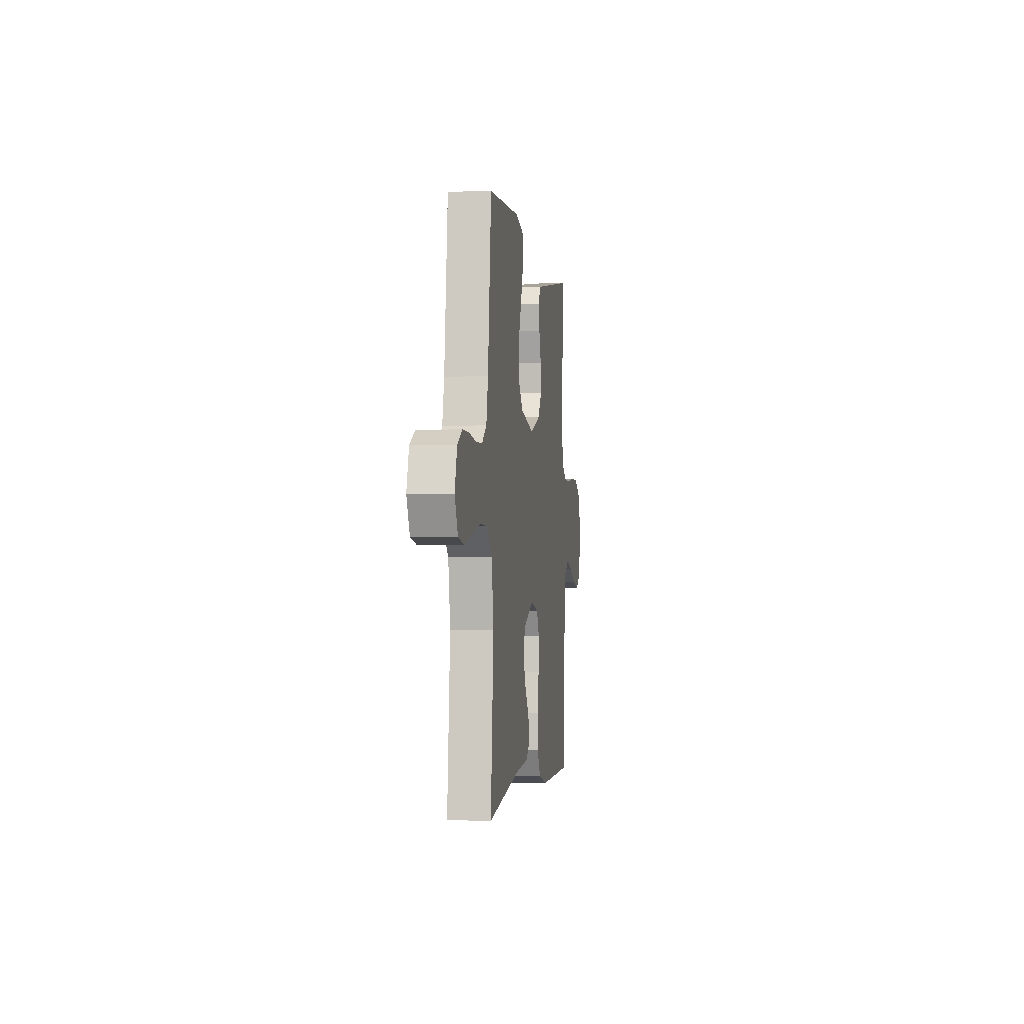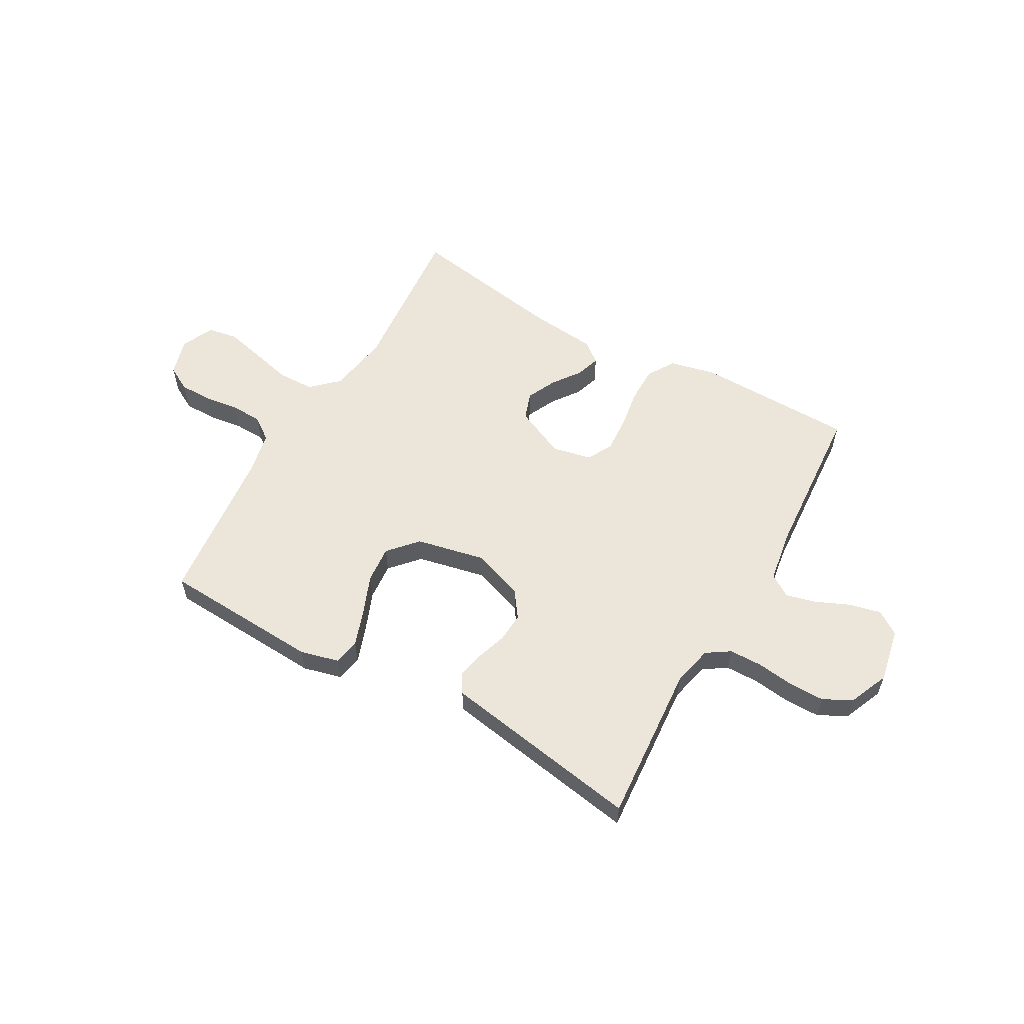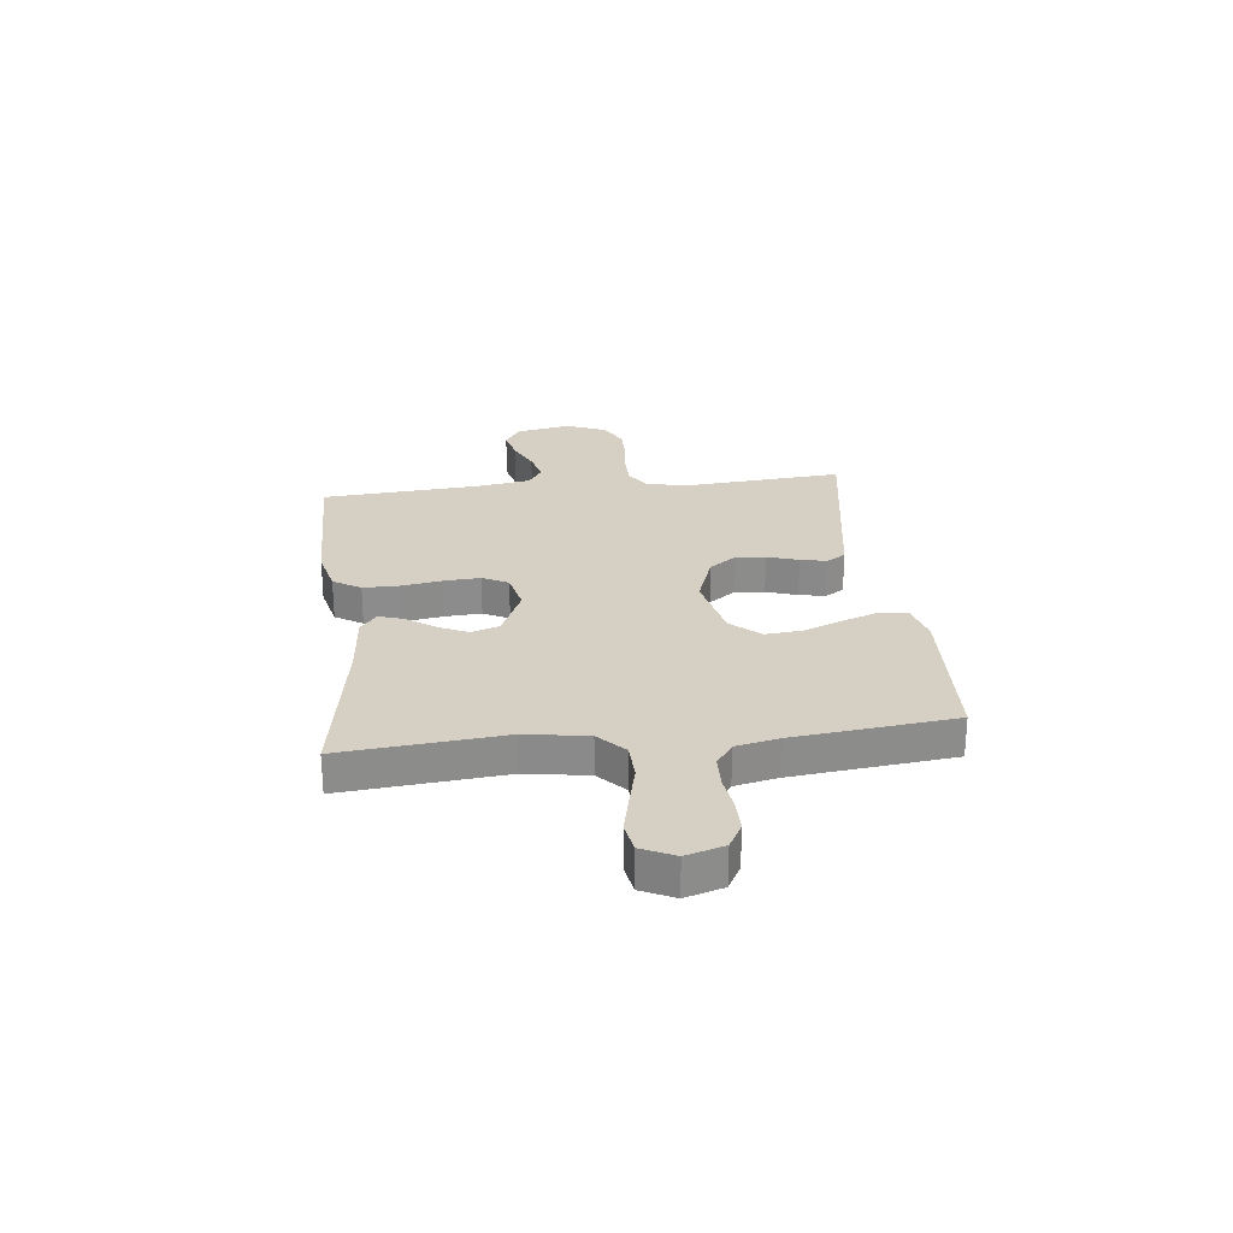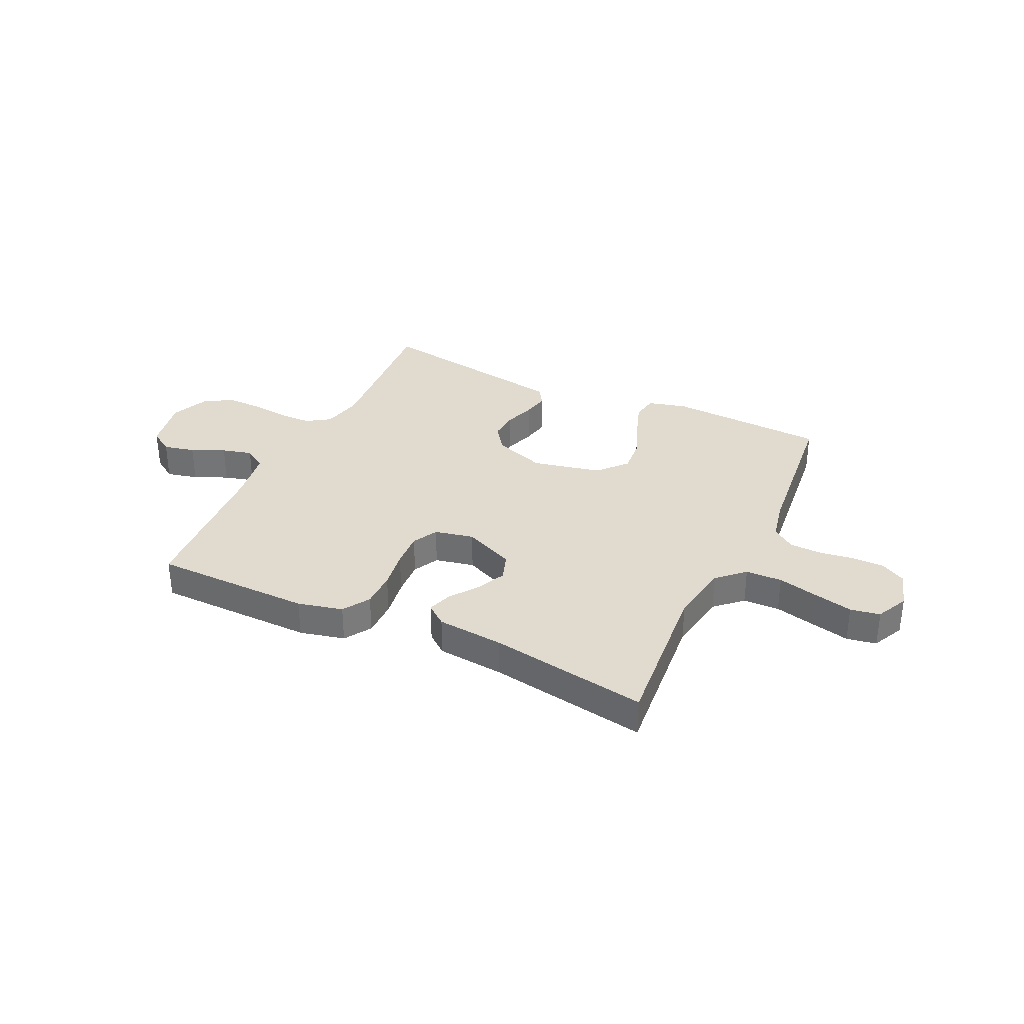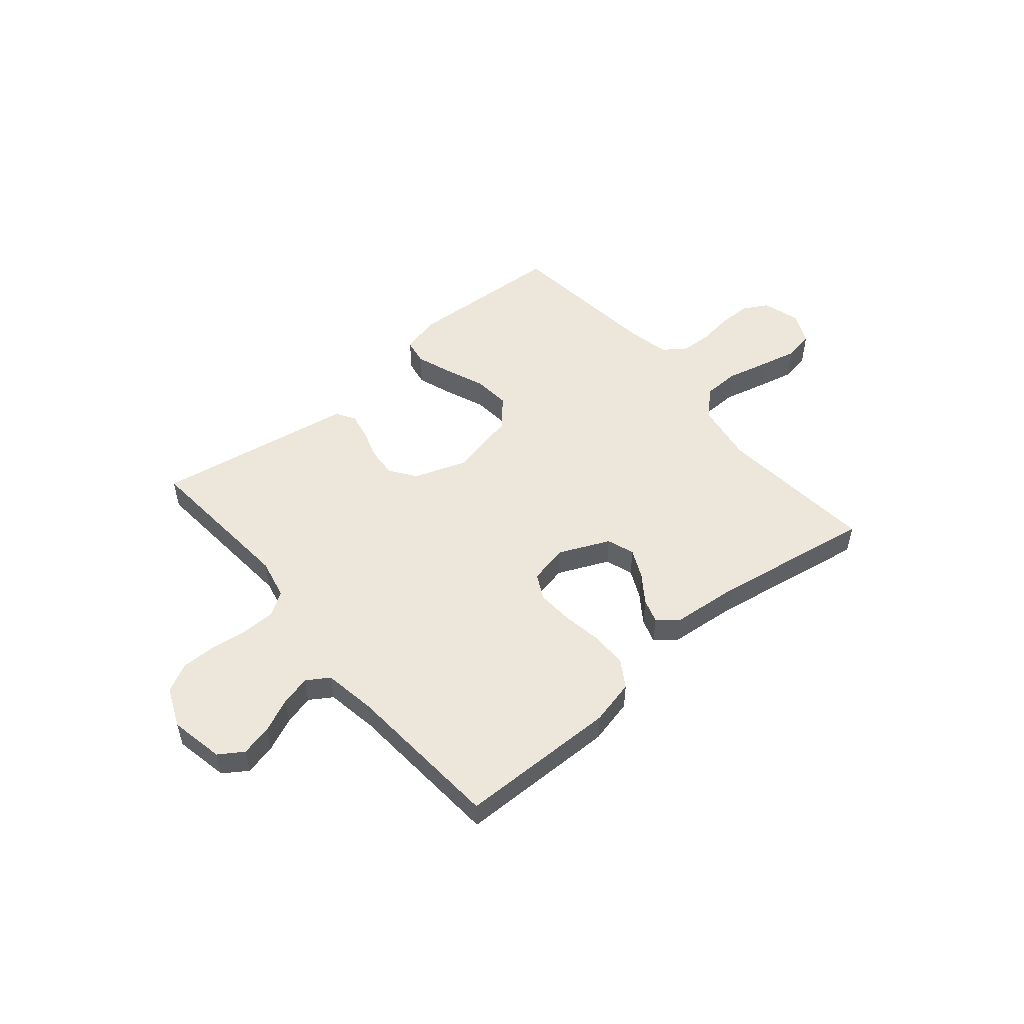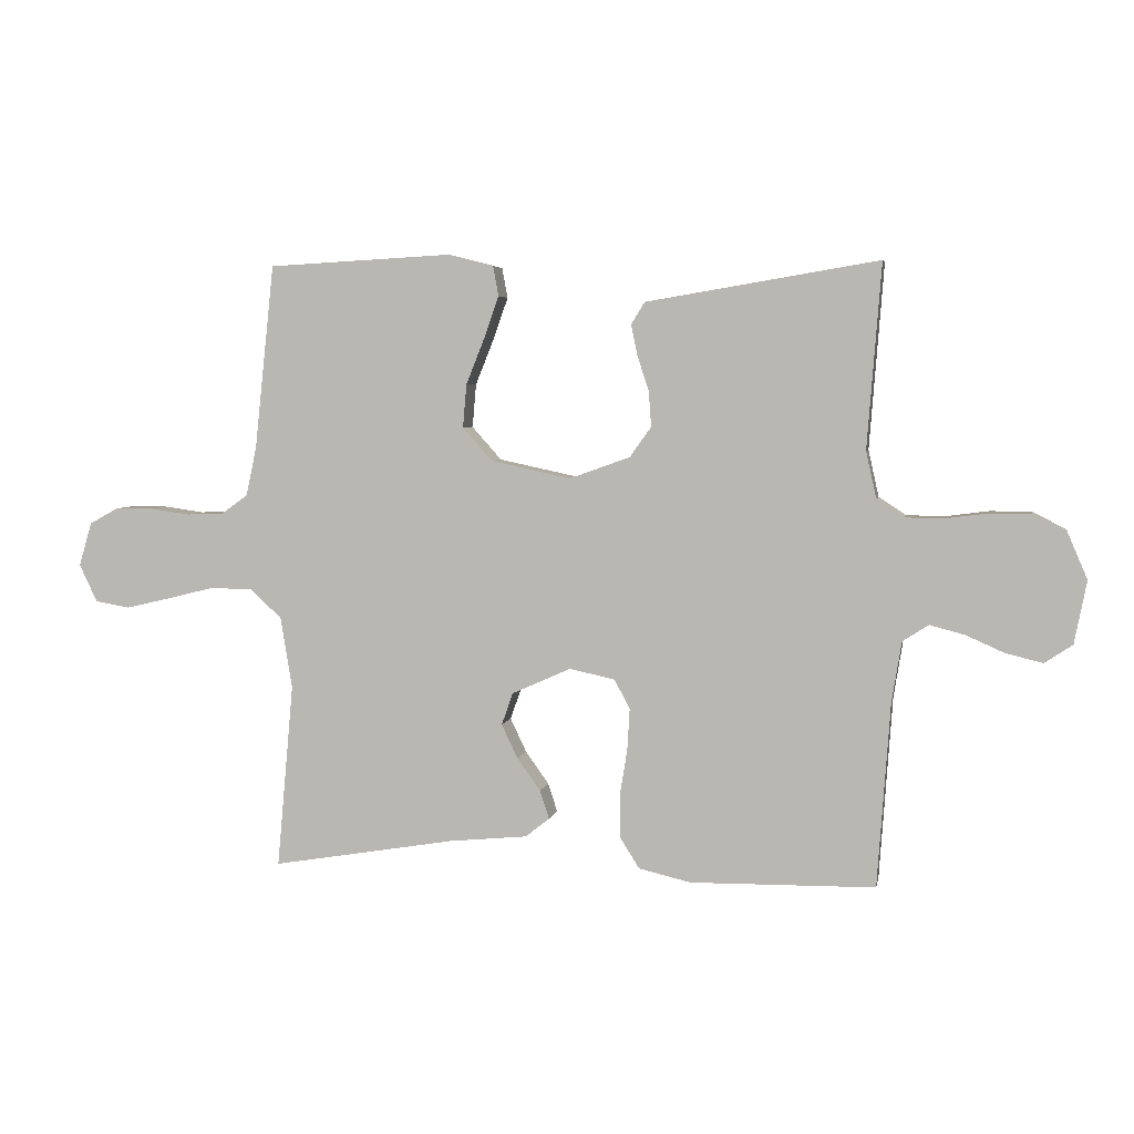
<metadata>
{"format":"obj","ext":"obj","renderer":"f3d","projection":"perspective","resolution":1024,"background":"white","views":[{"elev":-2.2,"azim":-82.0,"up":"+Z"},{"elev":57.5,"azim":29.6,"up":"+Y"},{"elev":26.1,"azim":-96.6,"up":"+Y"},{"elev":33.5,"azim":-154.7,"up":"+Y"},{"elev":51.6,"azim":139.9,"up":"+Y"},{"elev":4.4,"azim":10.7,"up":"+Z"}]}
</metadata>
<code>
v 0.5 0.07 0.5
v 0.477 0.07 0.2
v 0.494 0.07 0.124
v 0.538 0.07 0.095
v 0.6 0.07 0.094
v 0.67 0.07 0.103
v 0.737 0.07 0.103
v 0.791 0.07 0.075
v 0.823 0.07 0
v 0.803 0.07 -0.102
v 0.758 0.07 -0.132
v 0.699 0.07 -0.118
v 0.636 0.07 -0.09
v 0.579 0.07 -0.075
v 0.537 0.07 -0.102
v 0.521 0.07 -0.2
v 0.5 0.07 -0.5
v 0.2 0.07 -0.504
v 0.115 0.07 -0.484
v 0.083 0.07 -0.433
v 0.083 0.07 -0.364
v 0.095 0.07 -0.289
v 0.099 0.07 -0.222
v 0.074 0.07 -0.174
v 0 0.07 -0.158
v -0.096 0.07 -0.201
v -0.114 0.07 -0.253
v -0.088 0.07 -0.308
v -0.05 0.07 -0.361
v -0.035 0.07 -0.407
v -0.074 0.07 -0.438
v -0.2 0.07 -0.45
v -0.5 0.07 -0.5
v -0.473 0.07 -0.2
v -0.492 0.07 -0.084
v -0.542 0.07 -0.037
v -0.611 0.07 -0.035
v -0.688 0.07 -0.054
v -0.761 0.07 -0.071
v -0.817 0.07 -0.061
v -0.846 0.07 0
v -0.825 0.07 0.071
v -0.778 0.07 0.097
v -0.717 0.07 0.097
v -0.652 0.07 0.088
v -0.592 0.07 0.09
v -0.549 0.07 0.121
v -0.532 0.07 0.2
v -0.5 0.07 0.5
v -0.2 0.07 0.516
v -0.127 0.07 0.497
v -0.118 0.07 0.448
v -0.142 0.07 0.38
v -0.172 0.07 0.305
v -0.178 0.07 0.235
v -0.13 0.07 0.181
v 0 0.07 0.153
v 0.098 0.07 0.188
v 0.133 0.07 0.237
v 0.129 0.07 0.294
v 0.11 0.07 0.352
v 0.1 0.07 0.401
v 0.122 0.07 0.437
v 0.2 0.07 0.45
v 0.5 0 0.5
v 0.477 0 0.2
v 0.494 0 0.124
v 0.538 0 0.095
v 0.6 0 0.094
v 0.67 0 0.103
v 0.737 0 0.103
v 0.791 0 0.075
v 0.823 0 0
v 0.803 0 -0.102
v 0.758 0 -0.132
v 0.699 0 -0.118
v 0.636 0 -0.09
v 0.579 0 -0.075
v 0.537 0 -0.102
v 0.521 0 -0.2
v 0.5 0 -0.5
v 0.2 0 -0.504
v 0.115 0 -0.484
v 0.083 0 -0.433
v 0.083 0 -0.364
v 0.095 0 -0.289
v 0.099 0 -0.222
v 0.074 0 -0.174
v 0 0 -0.158
v -0.096 0 -0.201
v -0.114 0 -0.253
v -0.088 0 -0.308
v -0.05 0 -0.361
v -0.035 0 -0.407
v -0.074 0 -0.438
v -0.2 0 -0.45
v -0.5 0 -0.5
v -0.473 0 -0.2
v -0.492 0 -0.084
v -0.542 0 -0.037
v -0.611 0 -0.035
v -0.688 0 -0.054
v -0.761 0 -0.071
v -0.817 0 -0.061
v -0.846 0 0
v -0.825 0 0.071
v -0.778 0 0.097
v -0.717 0 0.097
v -0.652 0 0.088
v -0.592 0 0.09
v -0.549 0 0.121
v -0.532 0 0.2
v -0.5 0 0.5
v -0.2 0 0.516
v -0.127 0 0.497
v -0.118 0 0.448
v -0.142 0 0.38
v -0.172 0 0.305
v -0.178 0 0.235
v -0.13 0 0.181
v 0 0 0.153
v 0.098 0 0.188
v 0.133 0 0.237
v 0.129 0 0.294
v 0.11 0 0.352
v 0.1 0 0.401
v 0.122 0 0.437
v 0.2 0 0.45
f 63 64 1 2
f 60 61 62 63
f 59 60 63 2
f 58 59 2 3
f 57 58 3 4
f 51 52 53 54
f 49 50 51 54
f 48 49 54 55
f 47 48 55 56
f 42 43 44 45
f 42 45 46
f 41 42 46
f 40 41 46
f 37 38 39 40
f 37 40 46
f 36 37 46 47
f 32 33 34
f 32 34 35
f 31 32 35
f 28 29 30 31
f 27 28 31 35
f 26 27 35 36
f 19 20 21 22
f 19 22 23
f 16 17 18 19
f 15 16 19 23
f 14 15 23 24
f 10 11 12 13
f 10 13 14
f 9 10 14
f 5 6 7 8
f 4 5 8 9
f 57 4 9 14
f 25 26 36 47
f 25 47 56 57
f 14 24 25 57
f 66 65 128 127
f 127 126 125 124
f 66 127 124 123
f 67 66 123 122
f 68 67 122 121
f 118 117 116 115
f 118 115 114 113
f 119 118 113 112
f 120 119 112 111
f 109 108 107 106
f 110 109 106
f 110 106 105
f 110 105 104
f 104 103 102 101
f 110 104 101
f 111 110 101 100
f 98 97 96
f 99 98 96
f 99 96 95
f 95 94 93 92
f 99 95 92 91
f 100 99 91 90
f 86 85 84 83
f 87 86 83
f 83 82 81 80
f 87 83 80 79
f 88 87 79 78
f 77 76 75 74
f 78 77 74
f 78 74 73
f 72 71 70 69
f 73 72 69 68
f 78 73 68 121
f 111 100 90 89
f 121 120 111 89
f 121 89 88 78
f 1 65 66 2
f 2 66 67 3
f 3 67 68 4
f 4 68 69 5
f 5 69 70 6
f 6 70 71 7
f 7 71 72 8
f 8 72 73 9
f 9 73 74 10
f 10 74 75 11
f 11 75 76 12
f 12 76 77 13
f 13 77 78 14
f 14 78 79 15
f 15 79 80 16
f 16 80 81 17
f 17 81 82 18
f 18 82 83 19
f 19 83 84 20
f 20 84 85 21
f 21 85 86 22
f 22 86 87 23
f 23 87 88 24
f 24 88 89 25
f 25 89 90 26
f 26 90 91 27
f 27 91 92 28
f 28 92 93 29
f 29 93 94 30
f 30 94 95 31
f 31 95 96 32
f 32 96 97 33
f 33 97 98 34
f 34 98 99 35
f 35 99 100 36
f 36 100 101 37
f 37 101 102 38
f 38 102 103 39
f 39 103 104 40
f 40 104 105 41
f 41 105 106 42
f 42 106 107 43
f 43 107 108 44
f 44 108 109 45
f 45 109 110 46
f 46 110 111 47
f 47 111 112 48
f 48 112 113 49
f 49 113 114 50
f 50 114 115 51
f 51 115 116 52
f 52 116 117 53
f 53 117 118 54
f 54 118 119 55
f 55 119 120 56
f 56 120 121 57
f 57 121 122 58
f 58 122 123 59
f 59 123 124 60
f 60 124 125 61
f 61 125 126 62
f 62 126 127 63
f 63 127 128 64
f 64 128 65 1

</code>
